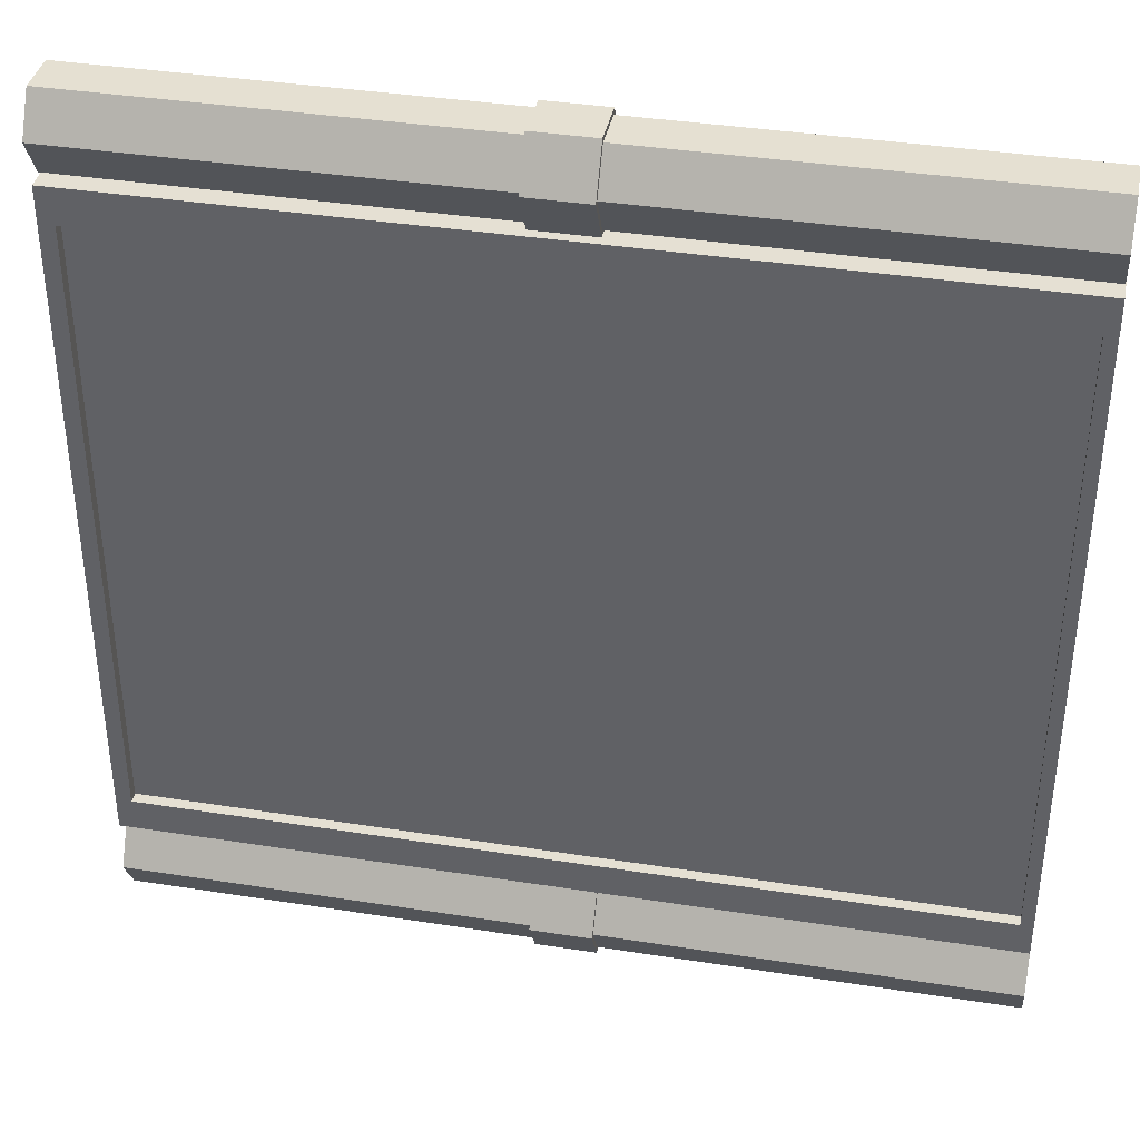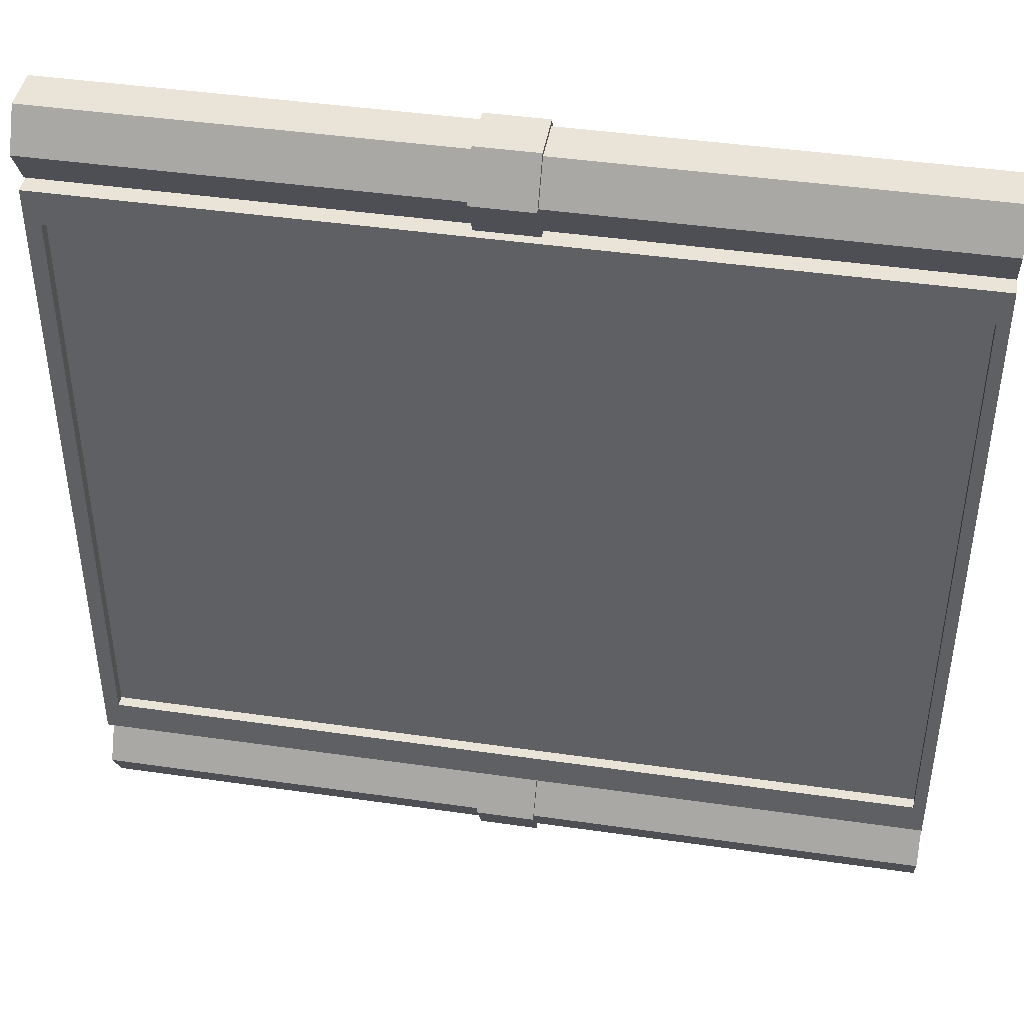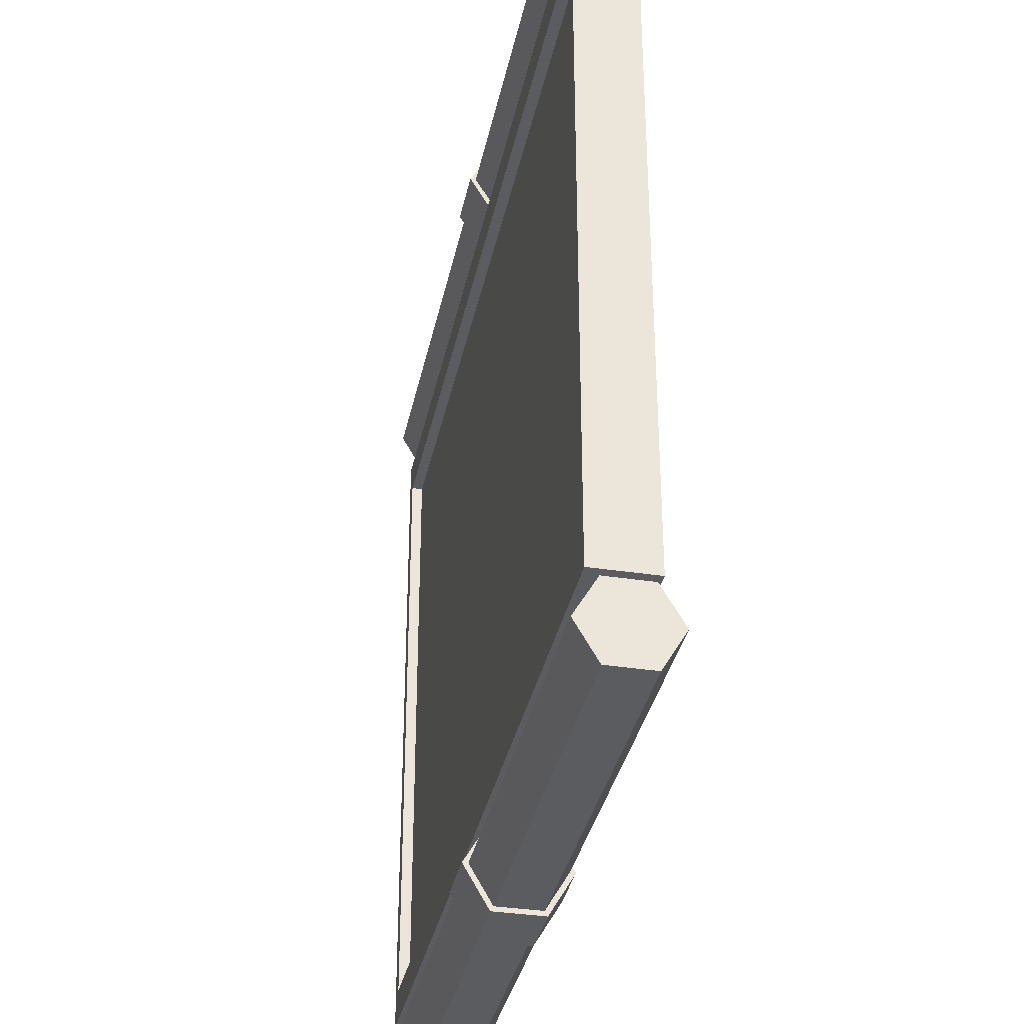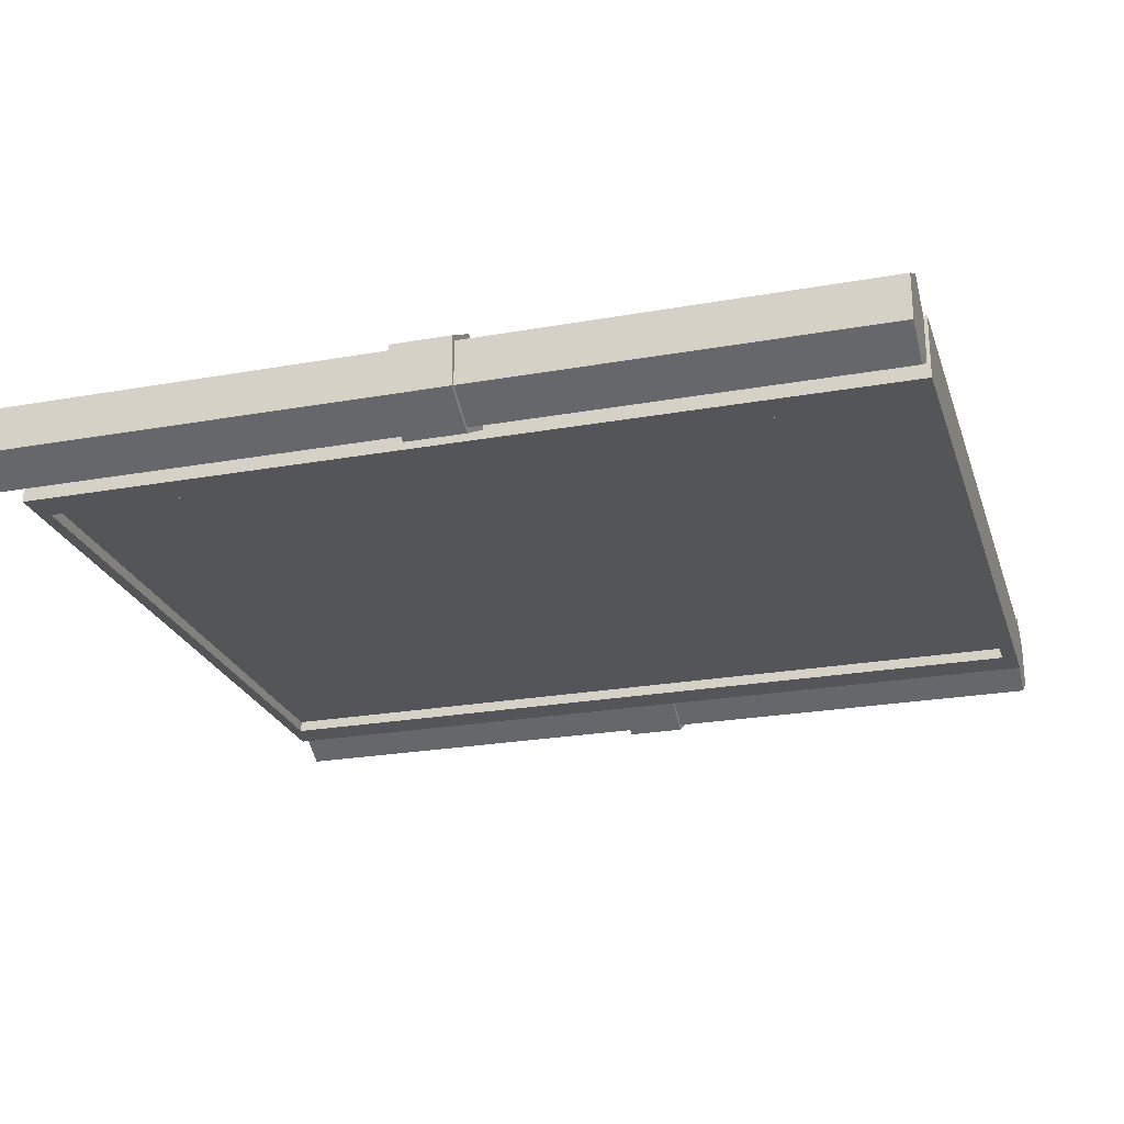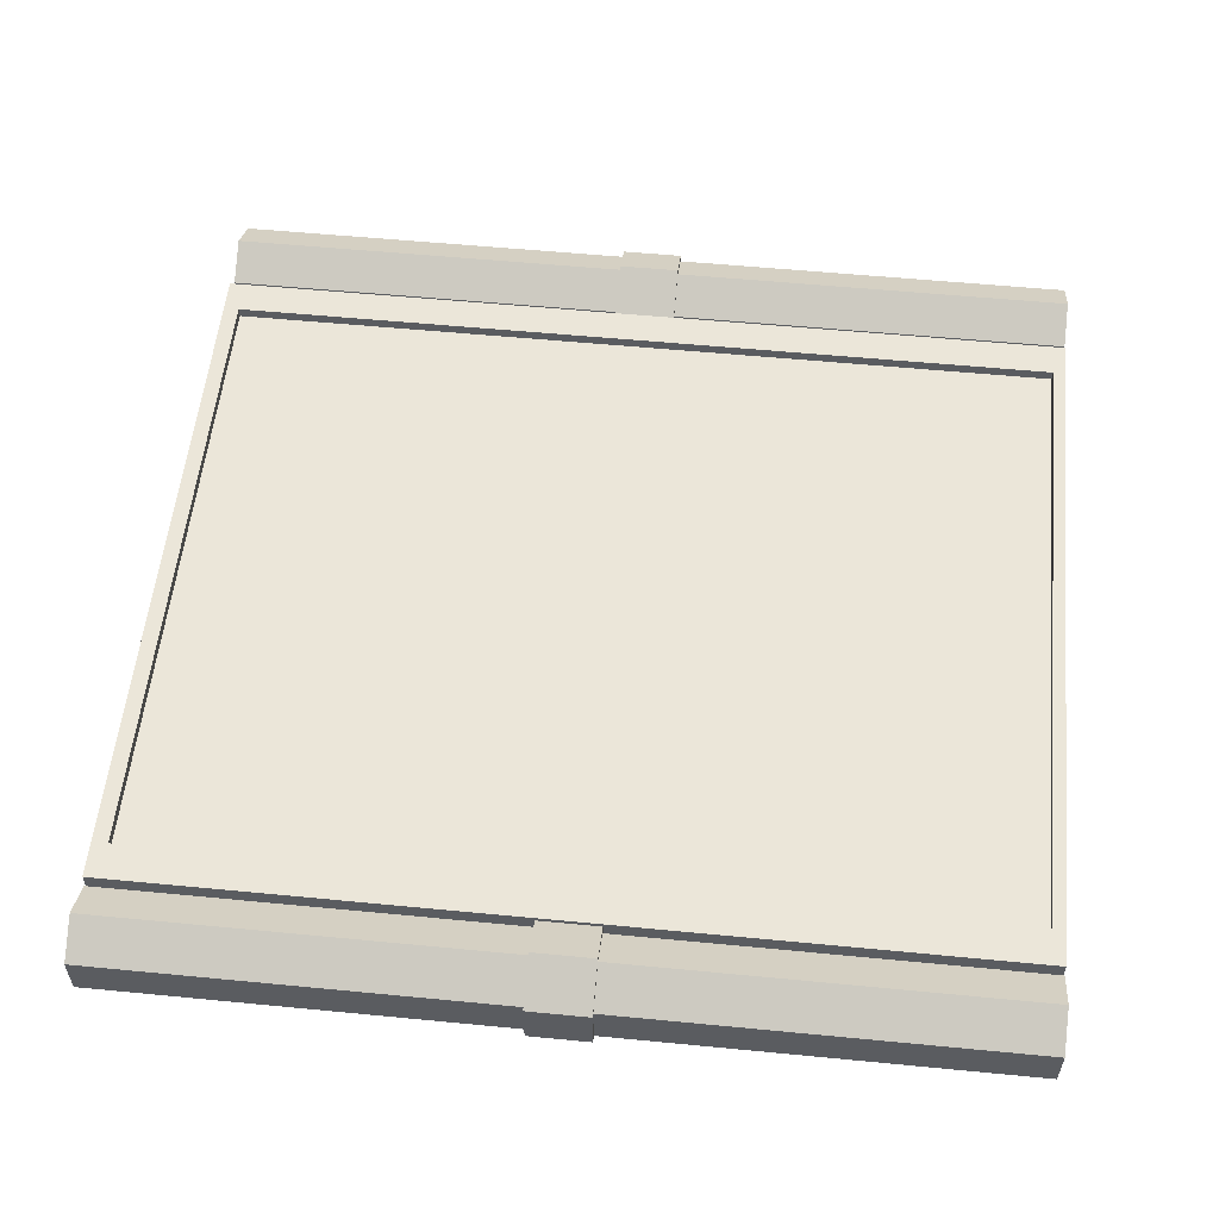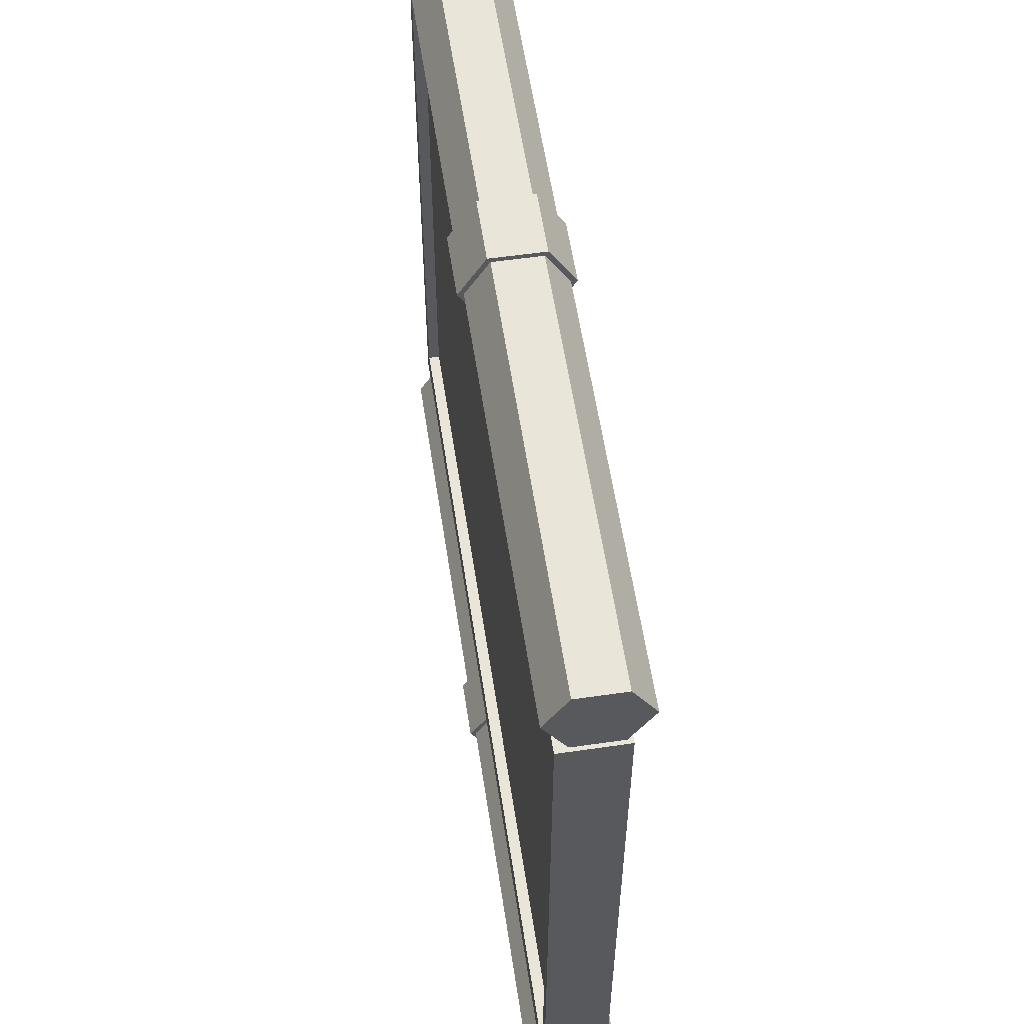
<metadata>
{"format":"obj","ext":"obj","renderer":"f3d","projection":"perspective","resolution":1024,"background":"white","views":[{"elev":37.9,"azim":11.3,"up":"+Z"},{"elev":43.3,"azim":9.7,"up":"+Z"},{"elev":-34.9,"azim":78.5,"up":"+Z"},{"elev":-24.3,"azim":-163.6,"up":"+Y"},{"elev":55.8,"azim":5.8,"up":"+Y"},{"elev":58.0,"azim":81.4,"up":"+Z"}]}
</metadata>
<code>
o platform_with_pipes
v 2.184 0.4025 1.578
v -2.192 0.09216 1.578
v -2.192 0.4025 1.578
v 2.184 0.09216 1.578
v 2.184 0.4025 -1.61
v 2.184 0.09216 -1.61
v -2.192 0.4025 -1.61
v -2.192 0.09216 -1.61
v -2.183 0.1488 1.788
v 2.18 0.1488 1.788
v -2.183 0.03693 1.983
v 2.18 0.03693 1.983
v -2.183 0.15 2.177
v 2.18 0.15 2.177
v -2.183 0.375 2.177
v 2.18 0.375 2.177
v -2.183 0.4869 1.981
v 2.18 0.4869 1.981
v -2.183 0.3738 1.787
v 2.18 0.3738 1.787
v -0.155 0.1488 1.788
v -0.155 0.03693 1.983
v -0.155 0.15 2.177
v -0.155 0.375 2.177
v -0.155 0.4869 1.981
v -0.155 0.3738 1.787
v 0.1485 0.1488 1.788
v 0.1485 0.03693 1.983
v 0.1485 0.15 2.177
v 0.1485 0.375 2.177
v 0.1485 0.4869 1.981
v 0.1485 0.3738 1.787
v 0.1485 0.008128 1.983
v -0.155 0.008128 1.983
v 0.1485 0.1357 2.202
v -0.155 0.1357 2.202
v 0.1485 0.3895 2.202
v -0.155 0.3895 2.202
v 0.1485 0.5157 1.981
v -0.155 0.5157 1.981
v 0.1485 0.3882 1.762
v -0.155 0.3882 1.762
v -0.155 0.1344 1.763
v 0.1485 0.1344 1.763
v -2.178 0.1488 -2.202
v 2.185 0.1488 -2.202
v -2.178 0.03693 -2.007
v 2.185 0.03693 -2.007
v -2.178 0.15 -1.813
v 2.185 0.15 -1.813
v -2.178 0.375 -1.813
v 2.185 0.375 -1.813
v -2.178 0.4869 -2.009
v 2.185 0.4869 -2.009
v -2.178 0.3738 -2.203
v 2.185 0.3738 -2.203
v -0.1502 0.1488 -2.202
v -0.1502 0.03693 -2.007
v -0.1502 0.15 -1.813
v -0.1502 0.375 -1.813
v -0.1502 0.4869 -2.009
v -0.1502 0.3738 -2.203
v 0.1533 0.1488 -2.202
v 0.1533 0.03693 -2.007
v 0.1533 0.15 -1.813
v 0.1533 0.375 -1.813
v 0.1533 0.4869 -2.009
v 0.1533 0.3738 -2.203
v 0.1533 0.008128 -2.007
v -0.1502 0.008128 -2.007
v 0.1533 0.1357 -1.788
v -0.1502 0.1357 -1.788
v 0.1533 0.3895 -1.788
v -0.1502 0.3895 -1.788
v 0.1533 0.5157 -2.009
v -0.1502 0.5157 -2.009
v 0.1533 0.3882 -2.228
v -0.1502 0.3882 -2.228
v -0.1502 0.1344 -2.227
v 0.1533 0.1344 -2.227
v -2.192 0.09216 1.757
v -2.192 0.4025 1.757
v -2.192 0.09216 -1.782
v -2.192 0.4025 -1.782
v 2.184 0.09216 1.757
v 2.184 0.4025 1.757
v 2.184 0.09216 -1.782
v 2.184 0.4025 -1.782
v -2.113 0.09216 1.578
v -2.113 0.4025 1.578
v -2.113 0.09216 -1.61
v -2.113 0.4025 -1.61
v -2.113 0.09216 -1.782
v -2.113 0.4025 -1.782
v -2.113 0.09216 1.757
v -2.113 0.4025 1.757
v 2.122 0.4025 1.578
v 2.122 0.4025 -1.61
v 2.122 0.4025 -1.782
v 2.122 0.09216 1.757
v 2.122 0.09216 1.578
v 2.122 0.09216 -1.61
v 2.122 0.09216 -1.782
v 2.122 0.4025 1.757
v 2.122 0.3492 -1.61
v -2.113 0.3492 -1.61
v -2.113 0.3492 1.578
v 2.122 0.3492 1.578
v -2.113 0.1488 -1.61
v 2.122 0.1488 -1.61
v 2.122 0.1488 1.578
v -2.113 0.1488 1.578
f 27 10 12 28
f 28 12 14 29
f 29 14 16 30
f 30 16 18 31
f 12 10 20 18 16 14
f 31 18 20 32
f 32 20 10 27
f 9 11 13 15 17 19
f 19 26 21 9
f 17 25 26 19
f 15 24 25 17
f 13 23 24 15
f 11 22 23 13
f 9 21 22 11
f 28 29 35 33
f 25 24 38 40
f 32 27 44 41
f 22 21 43 34
f 29 30 37 35
f 26 25 40 42
f 42 41 44 43
f 40 39 41 42
f 38 37 39 40
f 36 35 37 38
f 34 33 35 36
f 43 44 33 34
f 31 32 41 39
f 24 23 36 38
f 27 28 33 44
f 21 26 42 43
f 30 31 39 37
f 23 22 34 36
f 63 46 48 64
f 64 48 50 65
f 65 50 52 66
f 66 52 54 67
f 48 46 56 54 52 50
f 67 54 56 68
f 68 56 46 63
f 45 47 49 51 53 55
f 55 62 57 45
f 53 61 62 55
f 51 60 61 53
f 49 59 60 51
f 47 58 59 49
f 45 57 58 47
f 64 65 71 69
f 61 60 74 76
f 68 63 80 77
f 58 57 79 70
f 65 66 73 71
f 62 61 76 78
f 78 77 80 79
f 76 75 77 78
f 74 73 75 76
f 72 71 73 74
f 70 69 71 72
f 79 80 69 70
f 67 68 77 75
f 60 59 72 74
f 63 64 69 80
f 57 62 78 79
f 66 67 75 73
f 59 58 70 72
f 81 82 3 2
f 6 5 1 4
f 102 6 4 101
f 92 7 3 90
f 2 3 7 8
f 87 88 5 6
f 103 87 6 102
f 94 84 7 92
f 8 7 84 83
f 103 99 88 87
f 4 1 86 85
f 95 96 82 81
f 101 4 85 100
f 90 3 82 96
f 97 90 96 104
f 2 89 95 81
f 100 104 96 95
f 83 84 94 93
f 99 94 92 98
f 83 93 91 8
f 8 91 89 2
f 5 98 97 1
f 88 99 98 5
f 85 86 104 100
f 1 97 104 86
f 89 101 100 95
f 93 94 99 103
f 93 103 102 91
f 105 106 107 108
f 92 106 105 98
f 90 107 106 92
f 97 108 107 90
f 98 105 108 97
f 109 110 111 112
f 102 110 109 91
f 101 111 110 102
f 89 112 111 101
f 91 109 112 89

</code>
